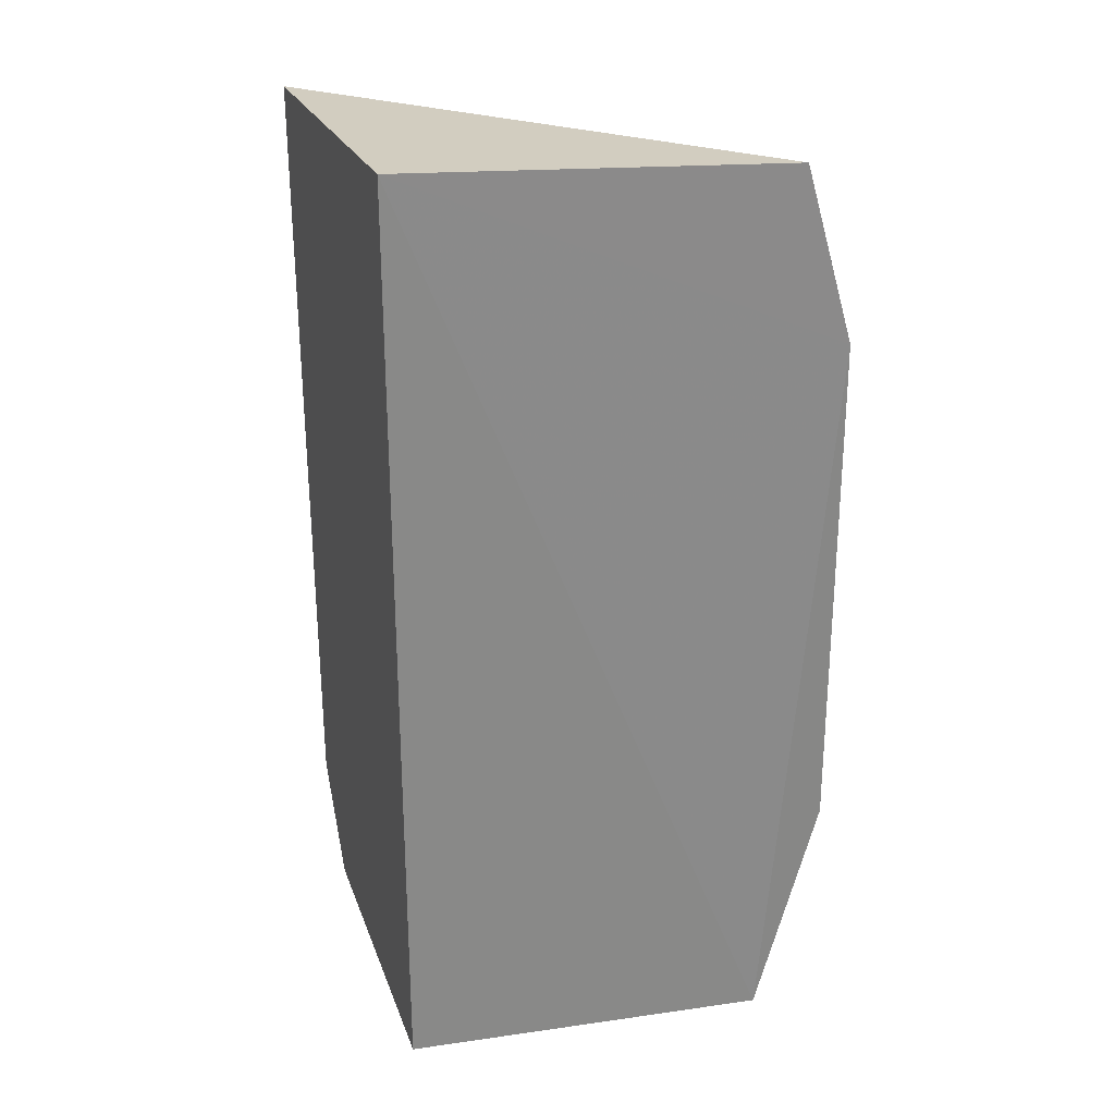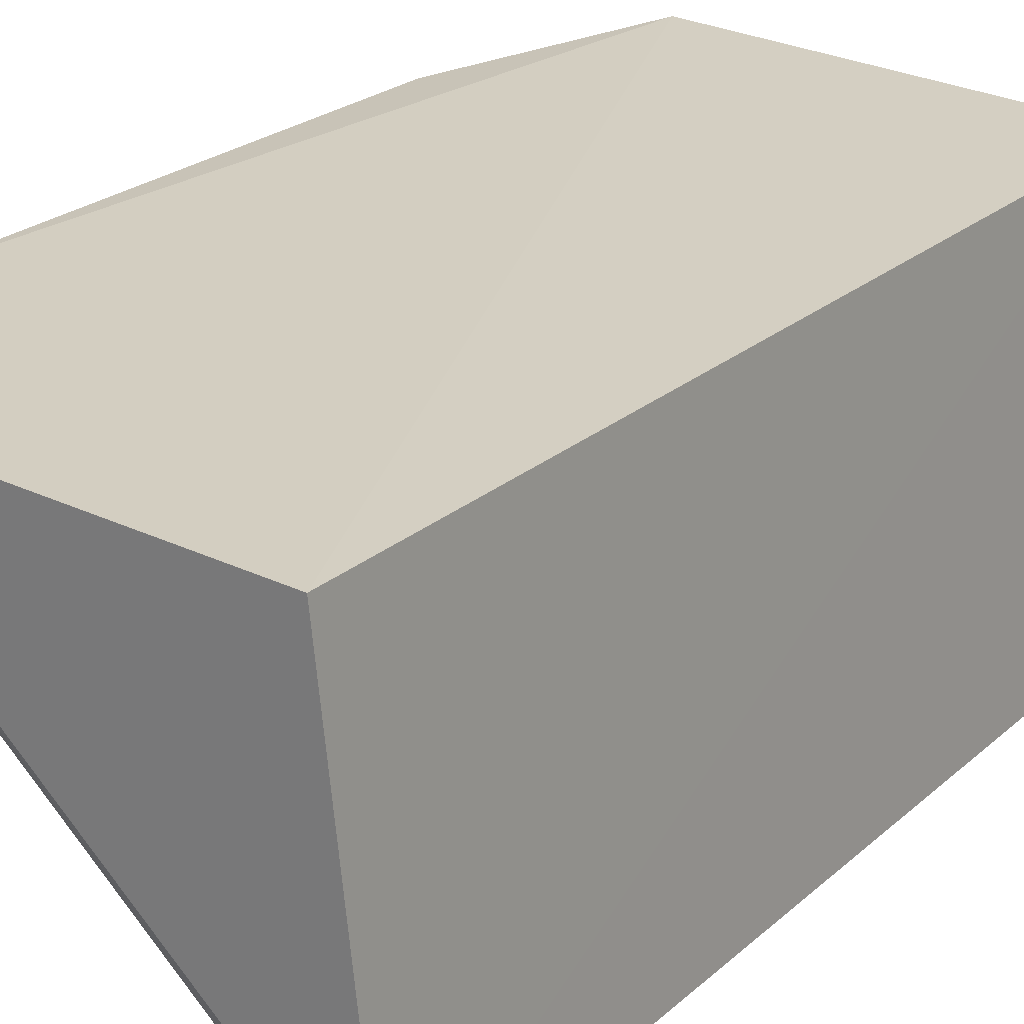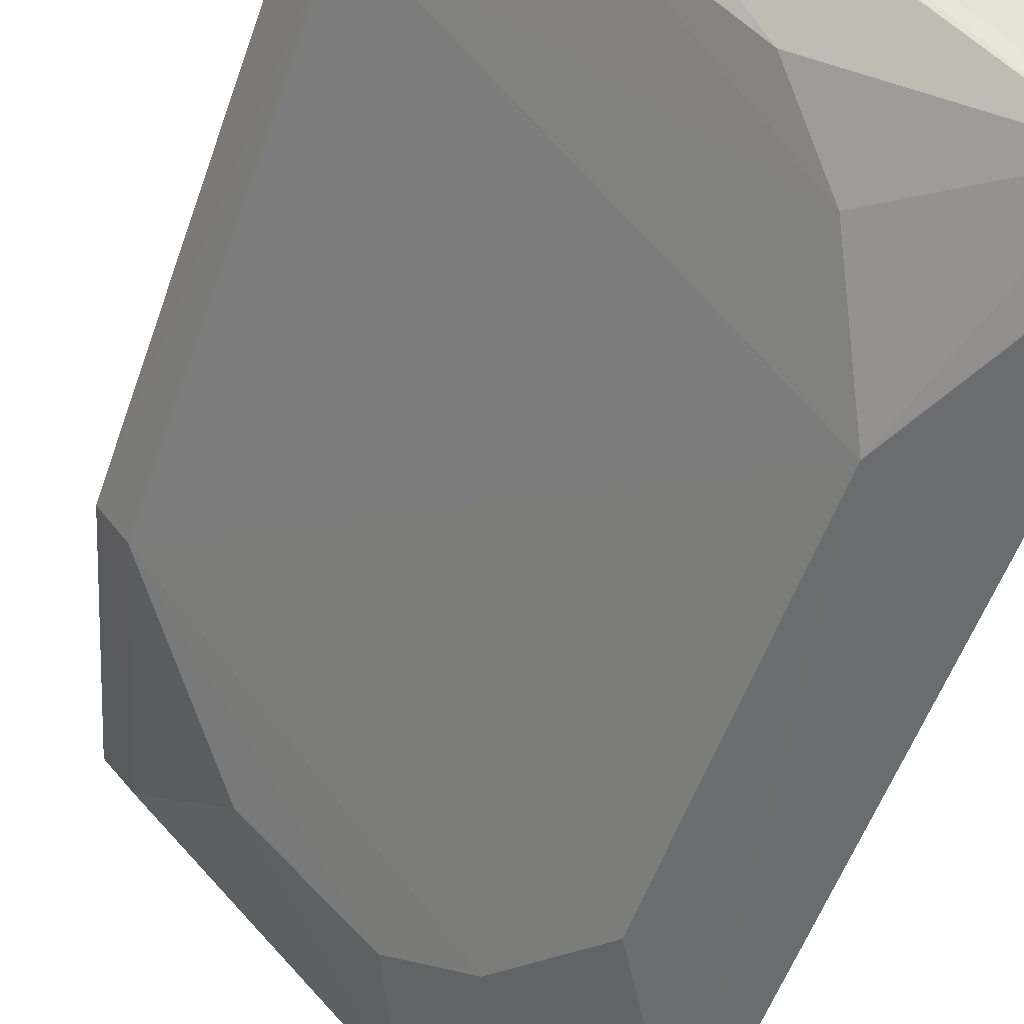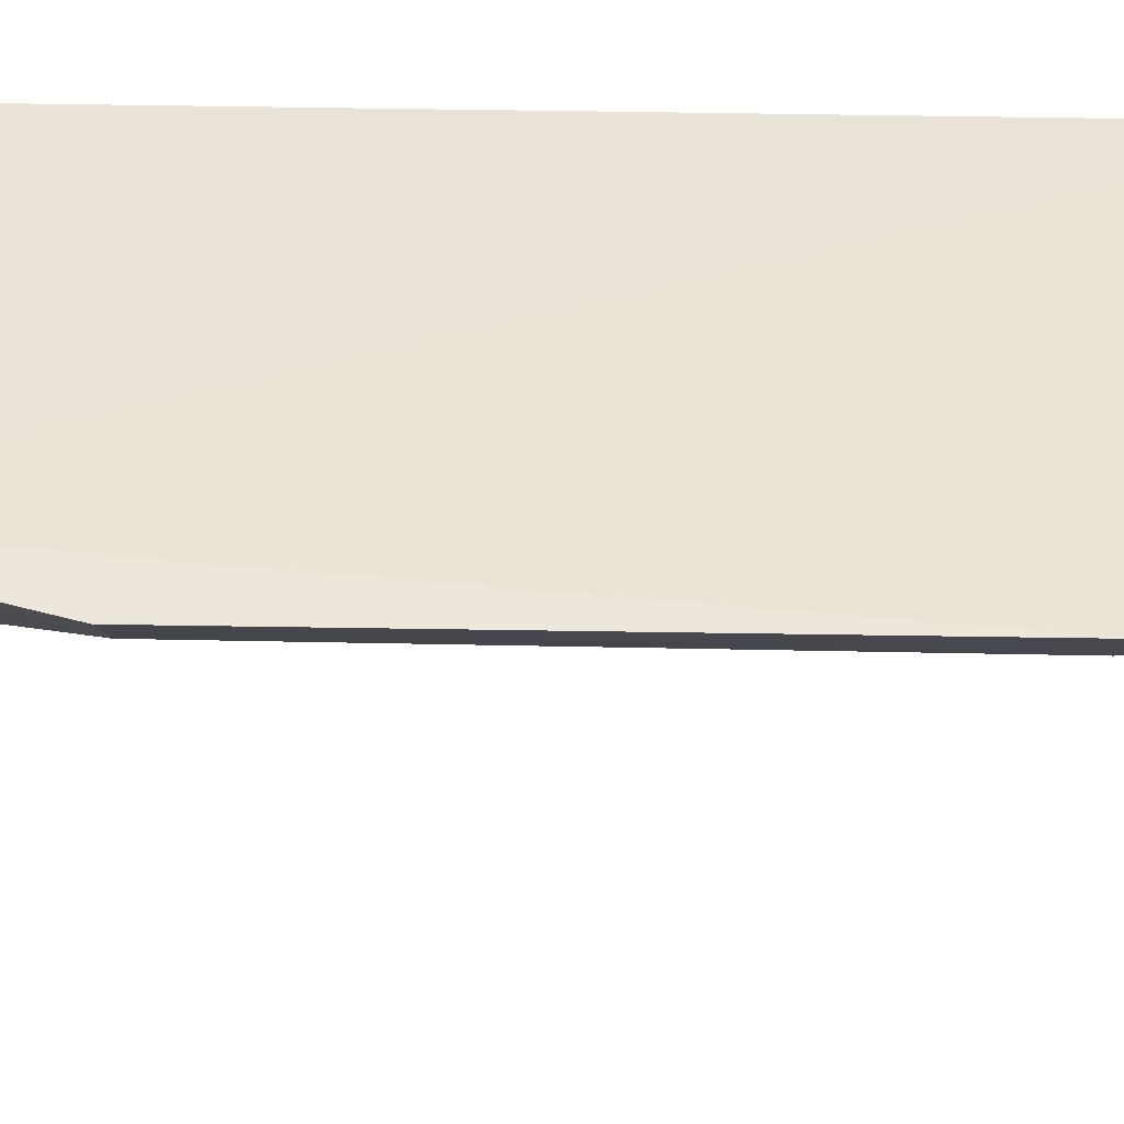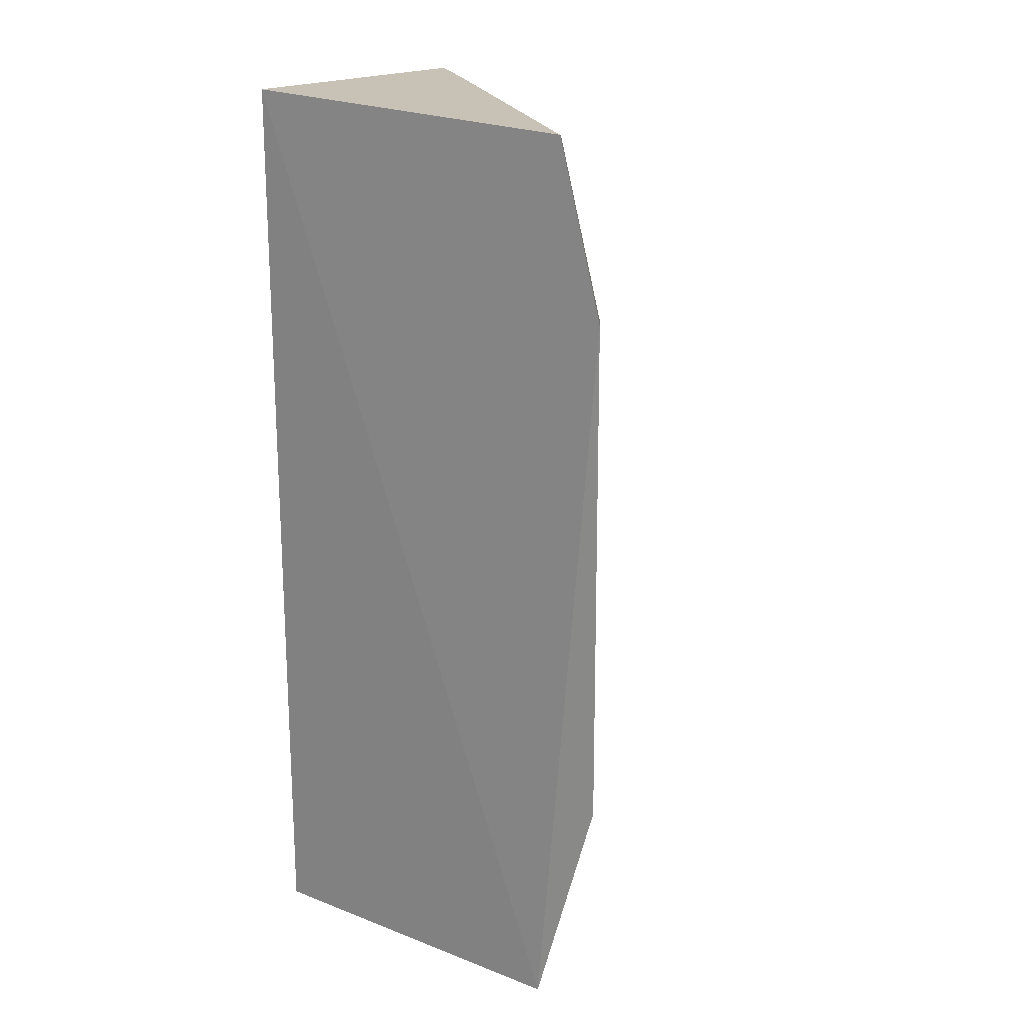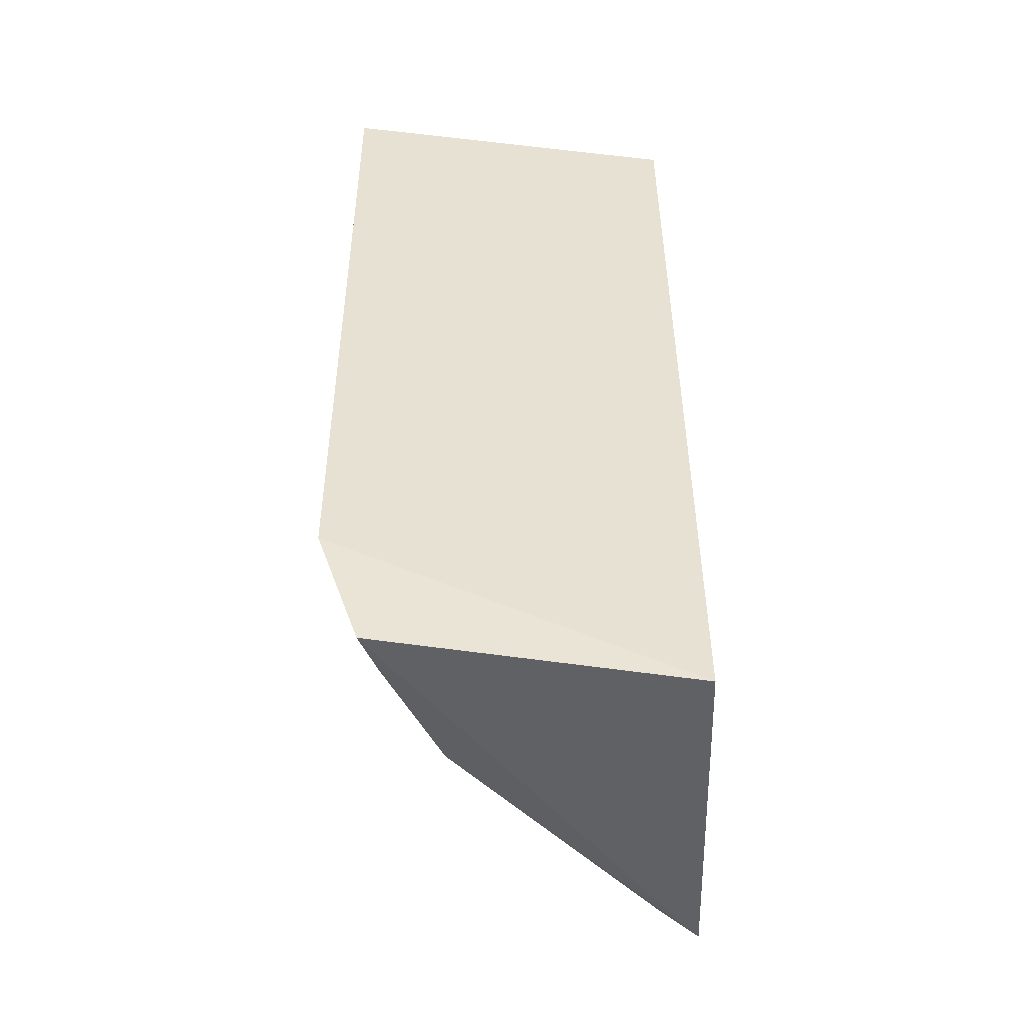
<metadata>
{"format":"obj","ext":"obj","renderer":"f3d","projection":"perspective","resolution":1024,"background":"white","views":[{"elev":27.4,"azim":165.4,"up":"+Z"},{"elev":22.3,"azim":33.8,"up":"+Y"},{"elev":-52.4,"azim":-18.4,"up":"+Y"},{"elev":46.7,"azim":-88.8,"up":"+Y"},{"elev":19.7,"azim":-146.3,"up":"+Z"},{"elev":-51.3,"azim":86.3,"up":"+Z"}]}
</metadata>
<code>
v -0.1148 -0.2421 0.003597
v -0.1173 -0.2297 -0.2315
v -0.1223 -0.1491 0.007576
v -0.2194 -0.1433 0.004481
v -0.1551 -0.2221 -0.1854
v -0.2159 -0.1408 -0.2308
v -0.1223 -0.1491 -0.2348
v -0.1408 -0.2364 -0.1565
v -0.2259 -0.1517 -0.1706
v -0.1559 -0.2084 -0.2292
v -0.1151 -0.2407 -0.2002
v -0.1683 -0.2079 -0.0122
v -0.2323 -0.1419 -0.1717
v -0.1407 -0.2374 -0.0556
v -0.1964 -0.1803 -0.1998
v -0.1273 -0.235 -0.1987
v -0.1252 -0.2362 0.002136
v -0.2257 -0.1522 -0.04134
v -0.2319 -0.142 -0.04005
v -0.2097 -0.151 -0.2285
v -0.169 -0.2078 -0.1996
v -0.1291 -0.2244 -0.2295
v -0.2132 -0.1535 0.002396
v -0.1545 -0.2225 -0.02618
v -0.1967 -0.1799 -0.0125
f 1 3 4
f 7 3 1
f 7 6 3
f 7 2 6
f 10 6 2
f 11 7 1
f 11 2 7
f 14 9 5
f 14 5 8
f 14 11 1
f 14 8 11
f 16 11 8
f 16 8 5
f 16 5 10
f 16 2 11
f 17 1 4
f 17 14 1
f 18 9 14
f 18 13 9
f 19 6 13
f 19 4 3
f 19 3 6
f 19 18 4
f 19 13 18
f 20 13 6
f 20 9 13
f 20 15 9
f 20 6 10
f 20 10 15
f 21 15 10
f 21 10 5
f 21 5 9
f 21 9 15
f 22 16 10
f 22 10 2
f 22 2 16
f 23 17 4
f 23 12 17
f 23 4 18
f 24 17 12
f 24 14 17
f 24 18 14
f 25 23 18
f 25 12 23
f 25 24 12
f 25 18 24

</code>
